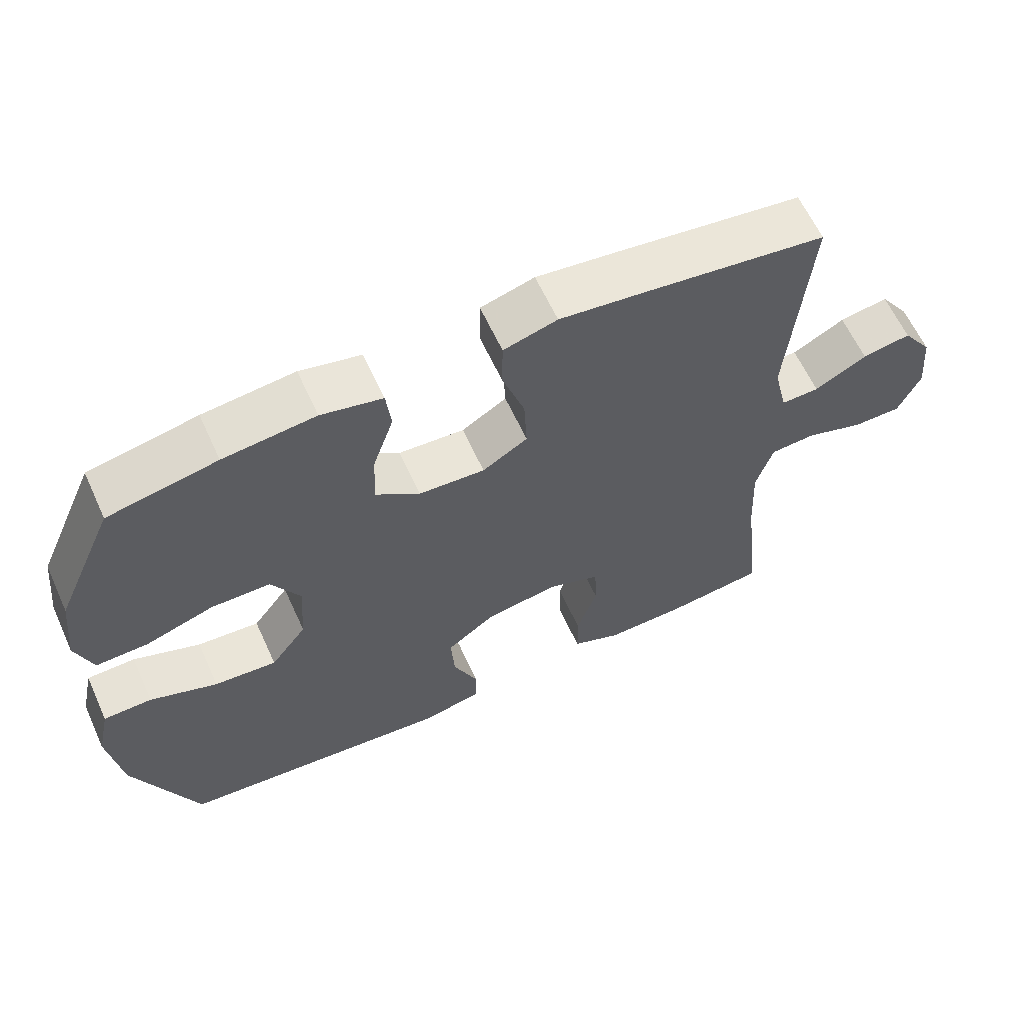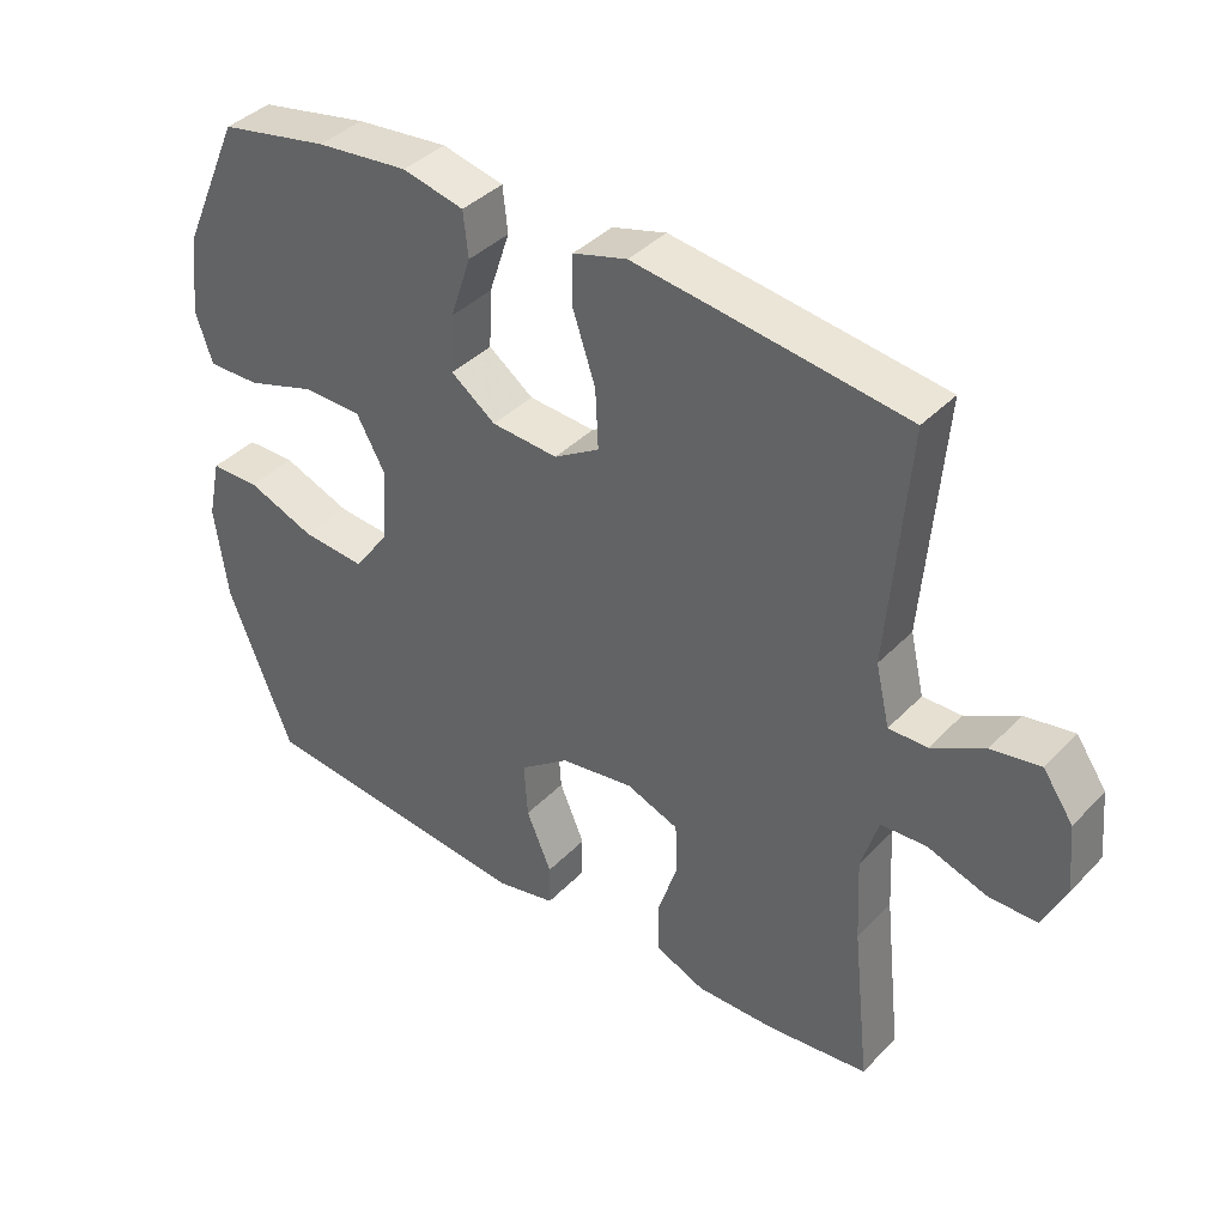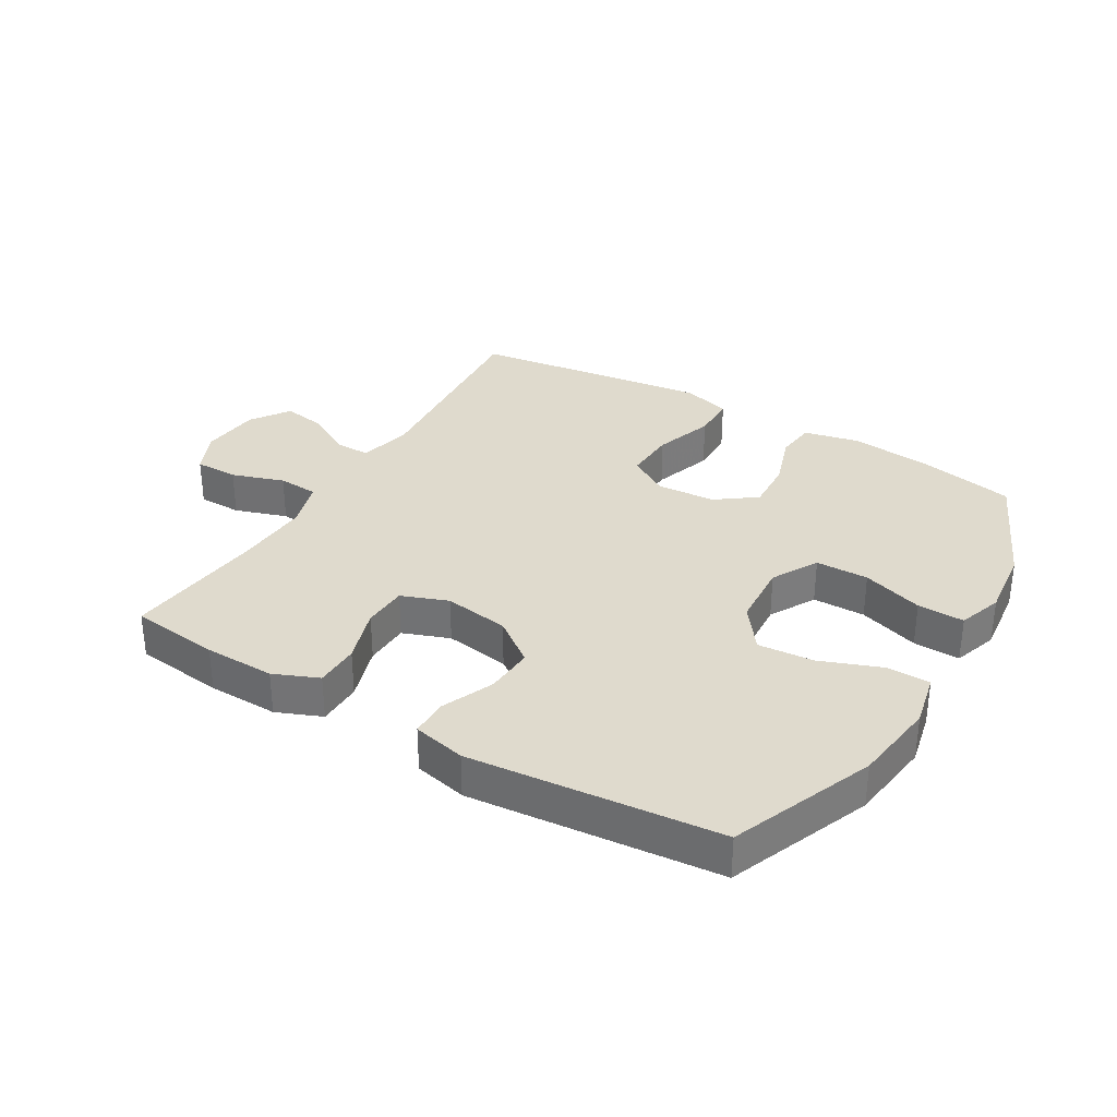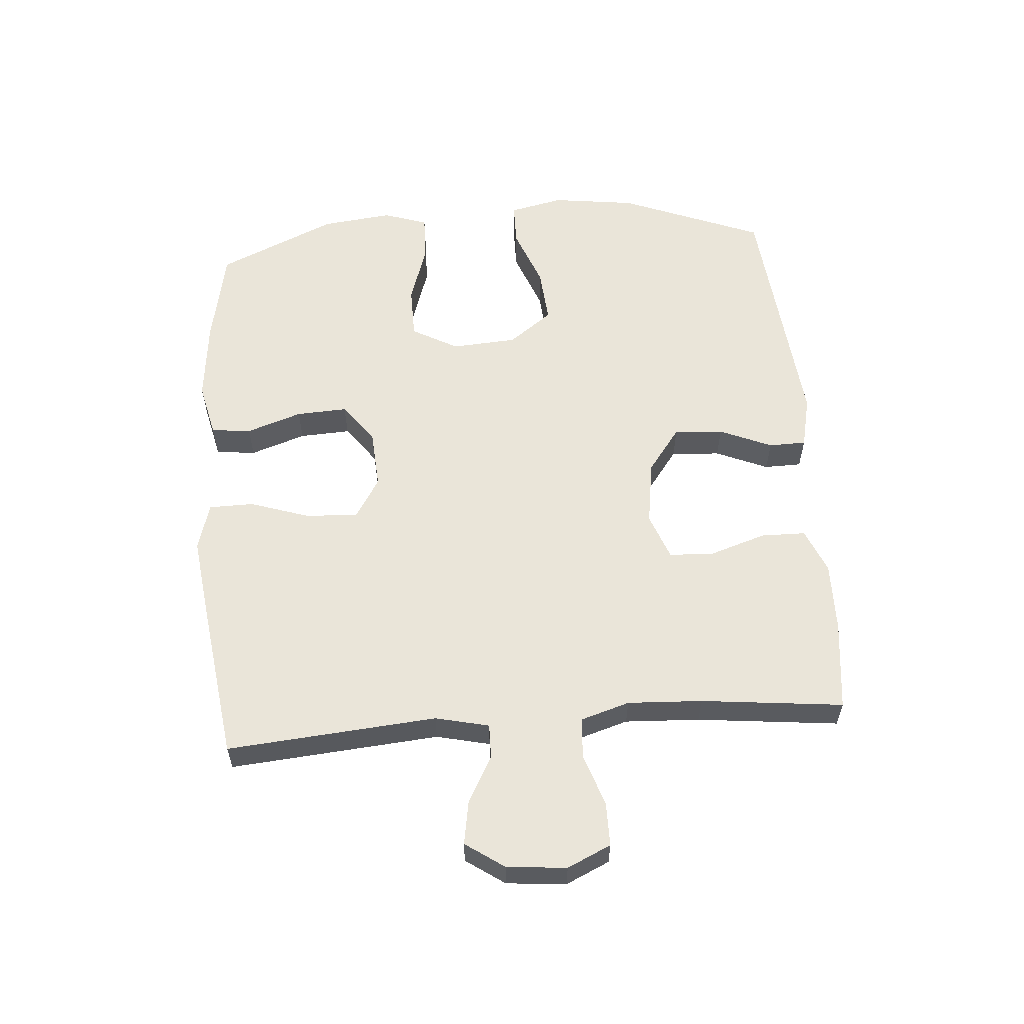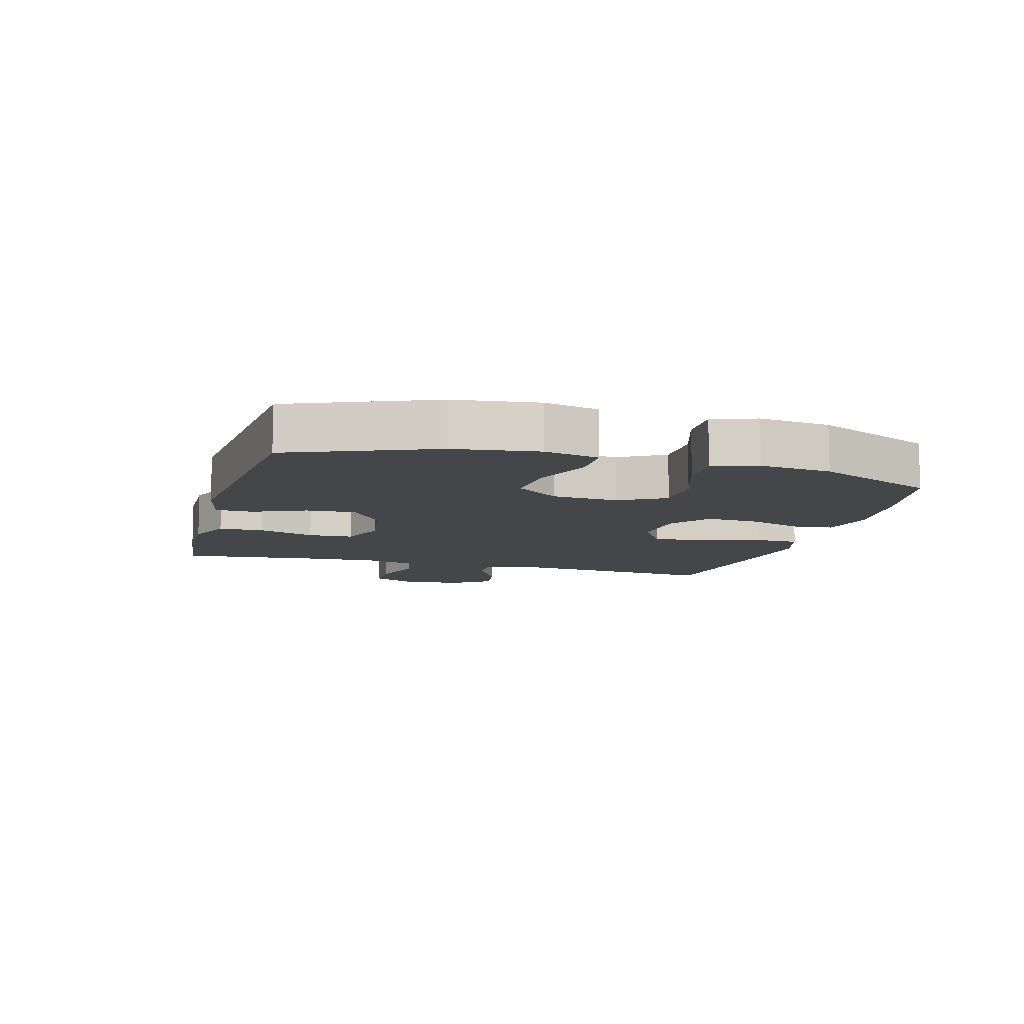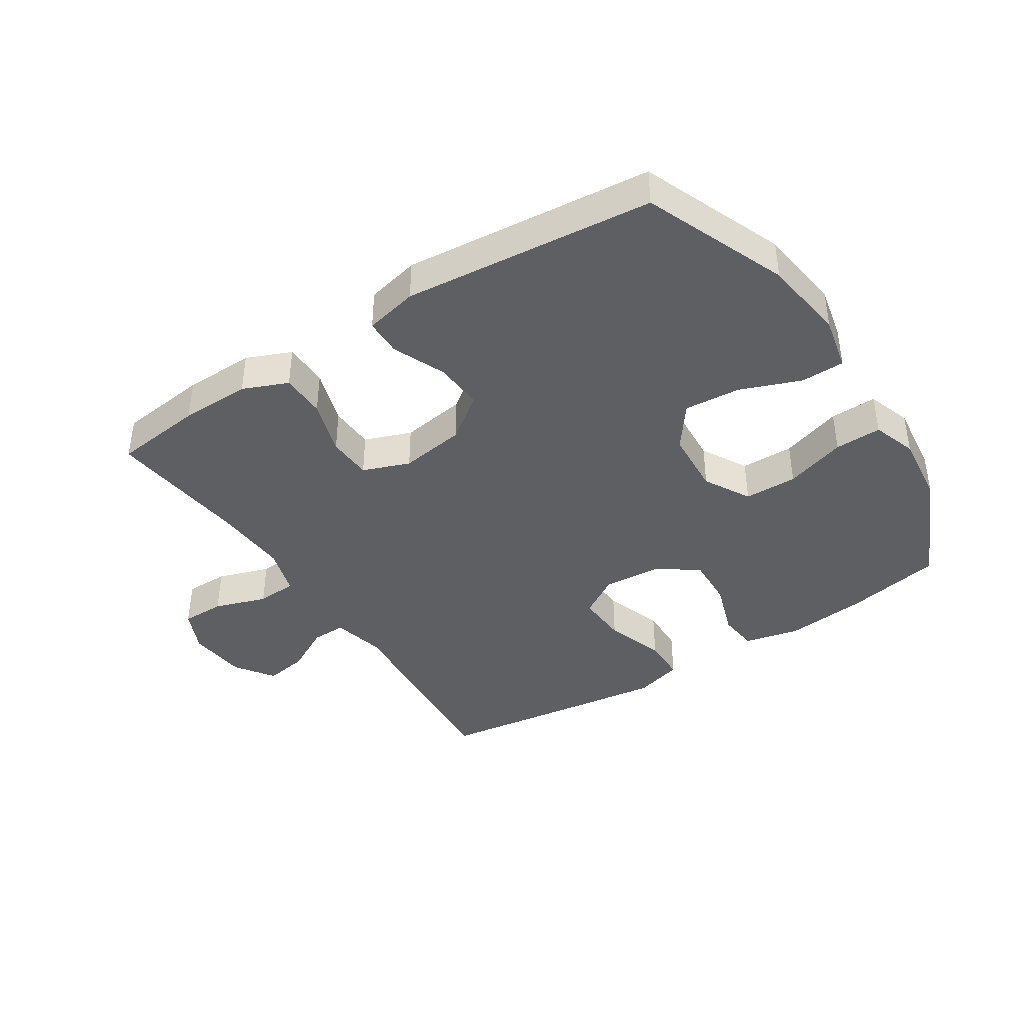
<metadata>
{"format":"obj","ext":"obj","renderer":"f3d","projection":"perspective","resolution":1024,"background":"white","views":[{"elev":62.3,"azim":-24.6,"up":"+Z"},{"elev":39.3,"azim":38.5,"up":"+Z"},{"elev":32.9,"azim":-149.3,"up":"+Y"},{"elev":58.1,"azim":85.5,"up":"+Y"},{"elev":-9.9,"azim":-105.6,"up":"+Y"},{"elev":-40.4,"azim":-147.1,"up":"+Y"}]}
</metadata>
<code>
v -0.5 0.07 0.5
v -0.344 0.07 0.531
v -0.212 0.07 0.545
v -0.124 0.07 0.525
v -0.117 0.07 0.461
v -0.147 0.07 0.372
v -0.151 0.07 0.29
v -0.087 0.07 0.243
v 0.008 0.07 0.237
v 0.073 0.07 0.277
v 0.069 0.07 0.361
v 0.037 0.07 0.457
v 0.038 0.07 0.529
v 0.115 0.07 0.551
v 0.234 0.07 0.536
v 0.5 0.07 0.5
v 0.472 0.07 0.163
v 0.492 0.07 0.077
v 0.547 0.07 0.078
v 0.622 0.07 0.119
v 0.692 0.07 0.131
v 0.735 0.07 0.069
v 0.744 0.07 -0.027
v 0.712 0.07 -0.097
v 0.642 0.07 -0.097
v 0.558 0.07 -0.069
v 0.493 0.07 -0.073
v 0.469 0.07 -0.152
v 0.475 0.07 -0.272
v 0.5 0.07 -0.5
v 0.356 0.07 -0.517
v 0.243 0.07 -0.519
v 0.171 0.07 -0.489
v 0.17 0.07 -0.417
v 0.199 0.07 -0.327
v 0.196 0.07 -0.255
v 0.121 0.07 -0.227
v 0.016 0.07 -0.243
v -0.055 0.07 -0.296
v -0.05 0.07 -0.375
v -0.014 0.07 -0.459
v -0.015 0.07 -0.519
v -0.1 0.07 -0.538
v -0.5 0.07 -0.5
v -0.592 0.07 -0.271
v -0.61 0.07 -0.136
v -0.591 0.07 -0.049
v -0.521 0.07 -0.048
v -0.424 0.07 -0.085
v -0.334 0.07 -0.092
v -0.282 0.07 -0.022
v -0.275 0.07 0.083
v -0.316 0.07 0.157
v -0.401 0.07 0.158
v -0.499 0.07 0.126
v -0.574 0.07 0.124
v -0.598 0.07 0.195
v -0.585 0.07 0.309
v -0.5 0 0.5
v -0.344 0 0.531
v -0.212 0 0.545
v -0.124 0 0.525
v -0.117 0 0.461
v -0.147 0 0.372
v -0.151 0 0.29
v -0.087 0 0.243
v 0.008 0 0.237
v 0.073 0 0.277
v 0.069 0 0.361
v 0.037 0 0.457
v 0.038 0 0.529
v 0.115 0 0.551
v 0.234 0 0.536
v 0.5 0 0.5
v 0.472 0 0.163
v 0.492 0 0.077
v 0.547 0 0.078
v 0.622 0 0.119
v 0.692 0 0.131
v 0.735 0 0.069
v 0.744 0 -0.027
v 0.712 0 -0.097
v 0.642 0 -0.097
v 0.558 0 -0.069
v 0.493 0 -0.073
v 0.469 0 -0.152
v 0.475 0 -0.272
v 0.5 0 -0.5
v 0.356 0 -0.517
v 0.243 0 -0.519
v 0.171 0 -0.489
v 0.17 0 -0.417
v 0.199 0 -0.327
v 0.196 0 -0.255
v 0.121 0 -0.227
v 0.016 0 -0.243
v -0.055 0 -0.296
v -0.05 0 -0.375
v -0.014 0 -0.459
v -0.015 0 -0.519
v -0.1 0 -0.538
v -0.5 0 -0.5
v -0.592 0 -0.271
v -0.61 0 -0.136
v -0.591 0 -0.049
v -0.521 0 -0.048
v -0.424 0 -0.085
v -0.334 0 -0.092
v -0.282 0 -0.022
v -0.275 0 0.083
v -0.316 0 0.157
v -0.401 0 0.158
v -0.499 0 0.126
v -0.574 0 0.124
v -0.598 0 0.195
v -0.585 0 0.309
f 54 55 56 57
f 53 54 57 58
f 46 47 48 49
f 46 49 50
f 45 46 50
f 44 45 50
f 43 44 50 51
f 40 41 42 43
f 39 40 43 51
f 32 33 34 35
f 32 35 36
f 29 30 31 32
f 28 29 32 36
f 27 28 36 37
f 23 24 25 26
f 23 26 27
f 22 23 27
f 19 20 21 22
f 18 19 22 27
f 17 18 27 37
f 11 12 13 14
f 10 11 14 15
f 3 4 5 6
f 3 6 7
f 2 3 7
f 53 58 1 2
f 52 53 2 7
f 38 39 51 52
f 38 52 7 8
f 37 38 8 9
f 17 37 9 10
f 10 15 16 17
f 115 114 113 112
f 116 115 112 111
f 107 106 105 104
f 108 107 104
f 108 104 103
f 108 103 102
f 109 108 102 101
f 101 100 99 98
f 109 101 98 97
f 93 92 91 90
f 94 93 90
f 90 89 88 87
f 94 90 87 86
f 95 94 86 85
f 84 83 82 81
f 85 84 81
f 85 81 80
f 80 79 78 77
f 85 80 77 76
f 95 85 76 75
f 72 71 70 69
f 73 72 69 68
f 64 63 62 61
f 65 64 61
f 65 61 60
f 60 59 116 111
f 65 60 111 110
f 110 109 97 96
f 66 65 110 96
f 67 66 96 95
f 68 67 95 75
f 75 74 73 68
f 1 59 60 2
f 2 60 61 3
f 3 61 62 4
f 4 62 63 5
f 5 63 64 6
f 6 64 65 7
f 7 65 66 8
f 8 66 67 9
f 9 67 68 10
f 10 68 69 11
f 11 69 70 12
f 12 70 71 13
f 13 71 72 14
f 14 72 73 15
f 15 73 74 16
f 16 74 75 17
f 17 75 76 18
f 18 76 77 19
f 19 77 78 20
f 20 78 79 21
f 21 79 80 22
f 22 80 81 23
f 23 81 82 24
f 24 82 83 25
f 25 83 84 26
f 26 84 85 27
f 27 85 86 28
f 28 86 87 29
f 29 87 88 30
f 30 88 89 31
f 31 89 90 32
f 32 90 91 33
f 33 91 92 34
f 34 92 93 35
f 35 93 94 36
f 36 94 95 37
f 37 95 96 38
f 38 96 97 39
f 39 97 98 40
f 40 98 99 41
f 41 99 100 42
f 42 100 101 43
f 43 101 102 44
f 44 102 103 45
f 45 103 104 46
f 46 104 105 47
f 47 105 106 48
f 48 106 107 49
f 49 107 108 50
f 50 108 109 51
f 51 109 110 52
f 52 110 111 53
f 53 111 112 54
f 54 112 113 55
f 55 113 114 56
f 56 114 115 57
f 57 115 116 58
f 58 116 59 1

</code>
